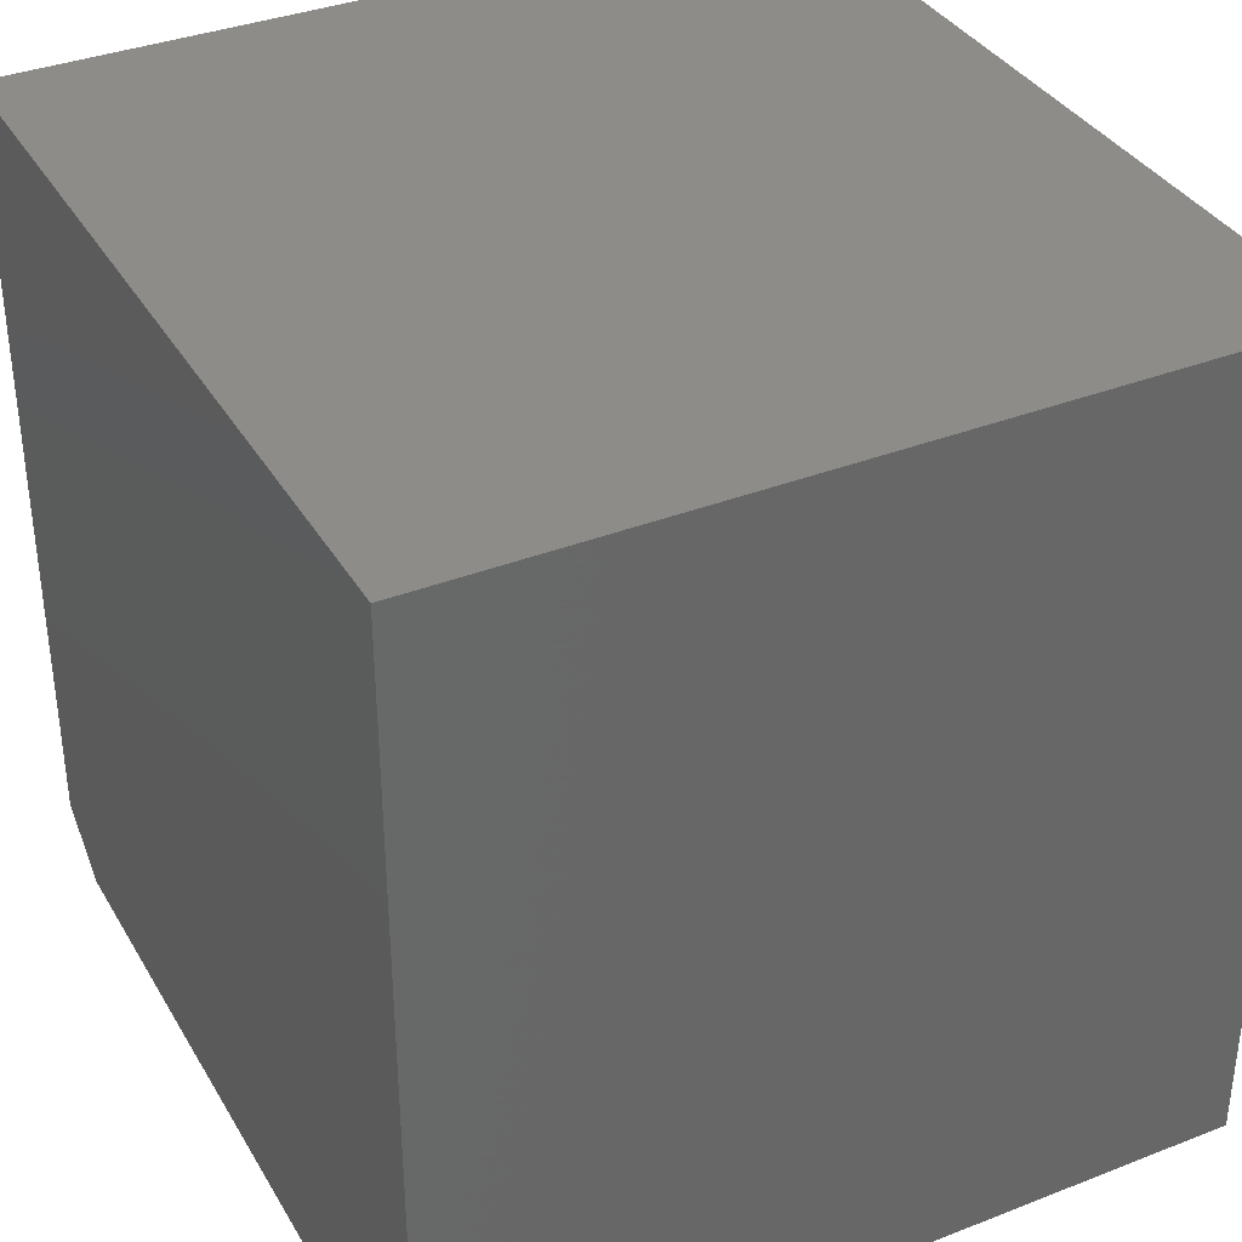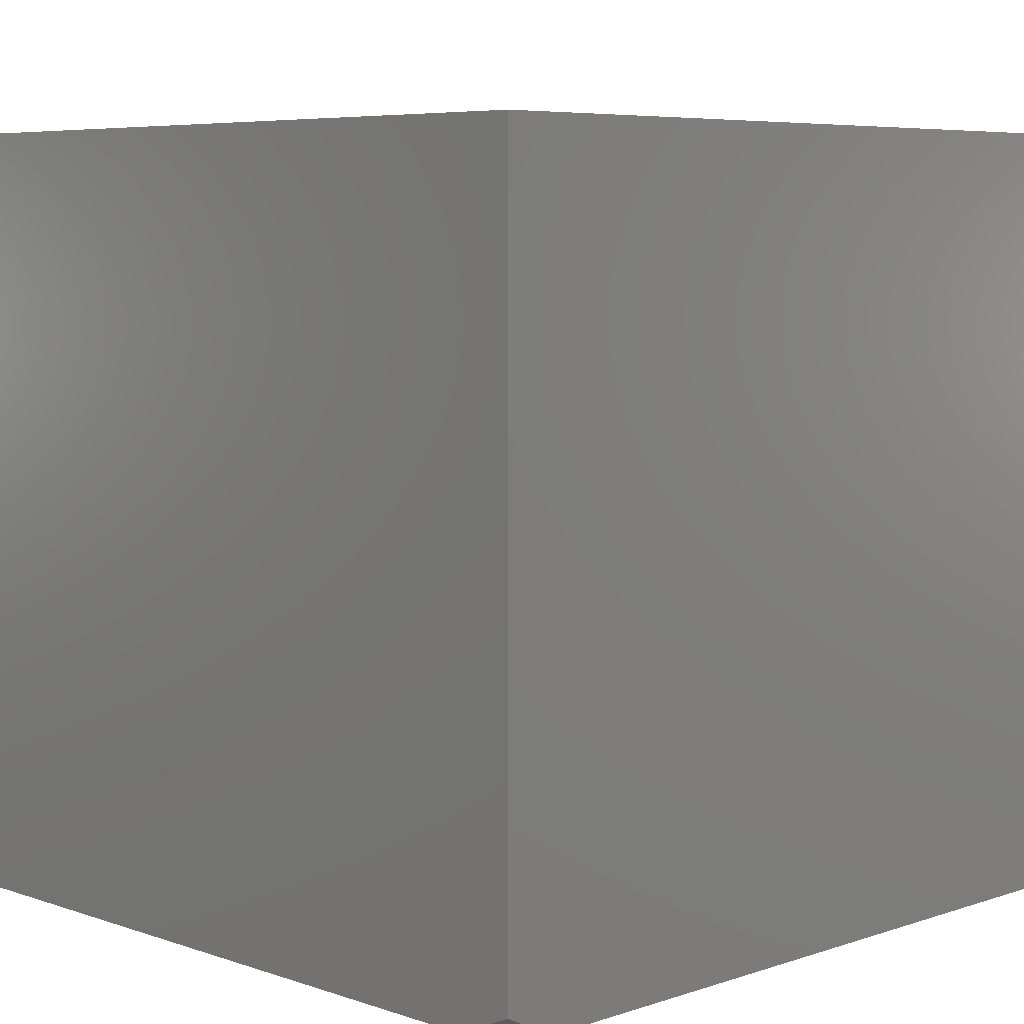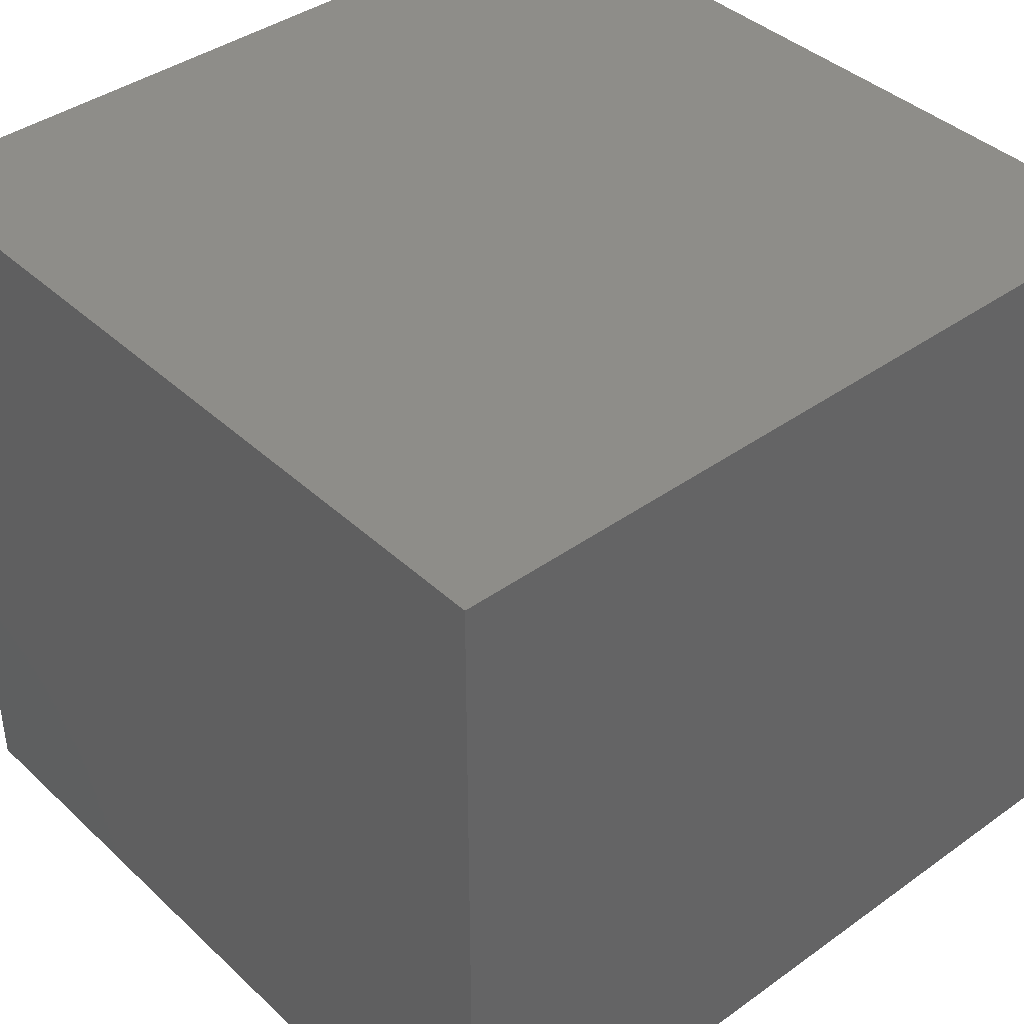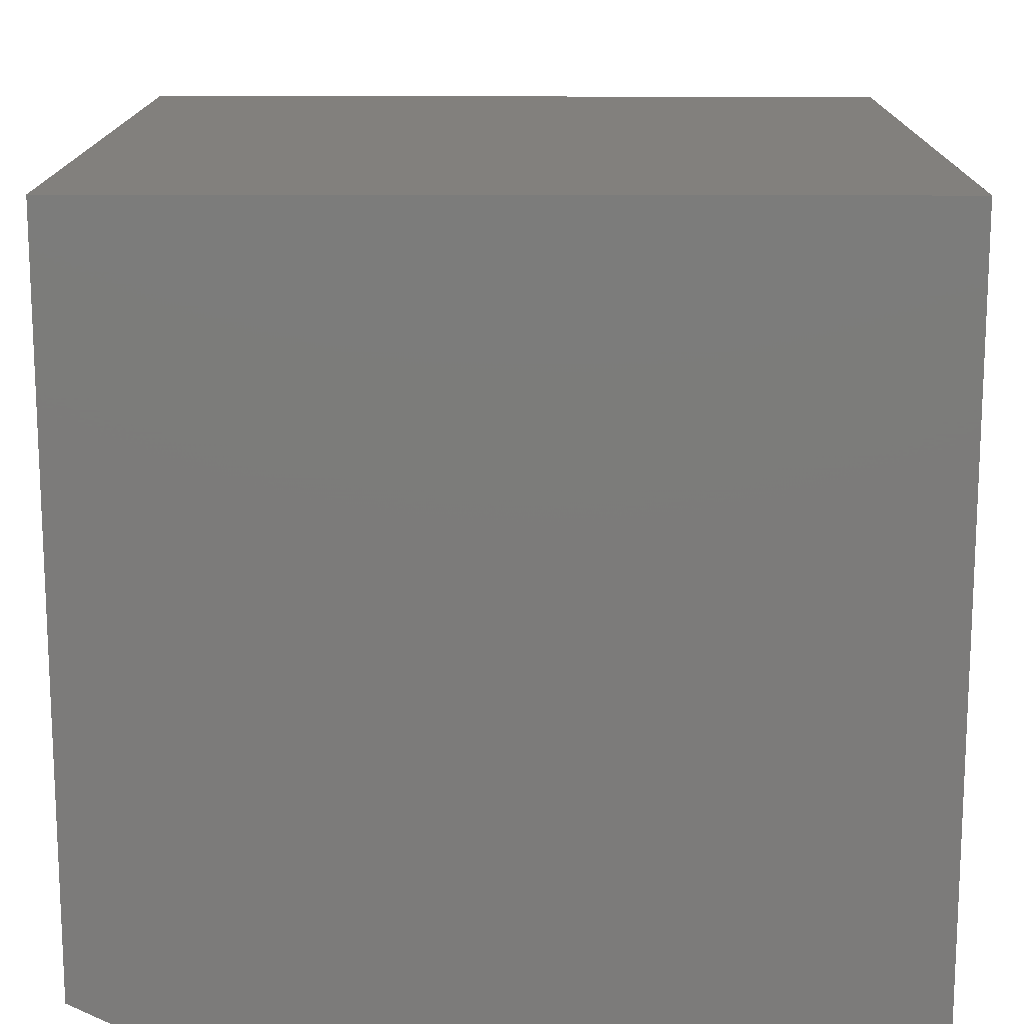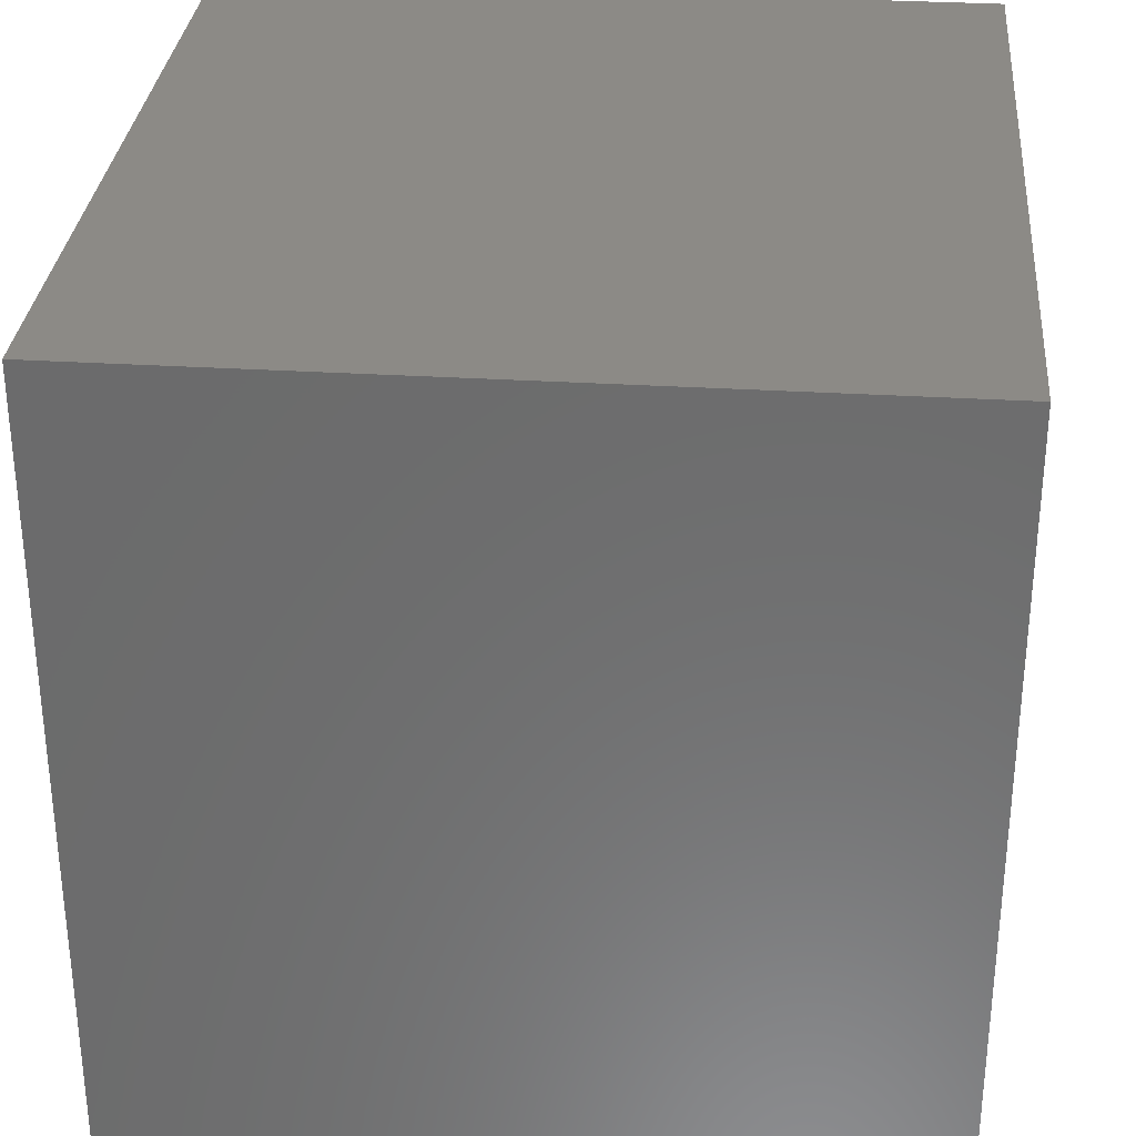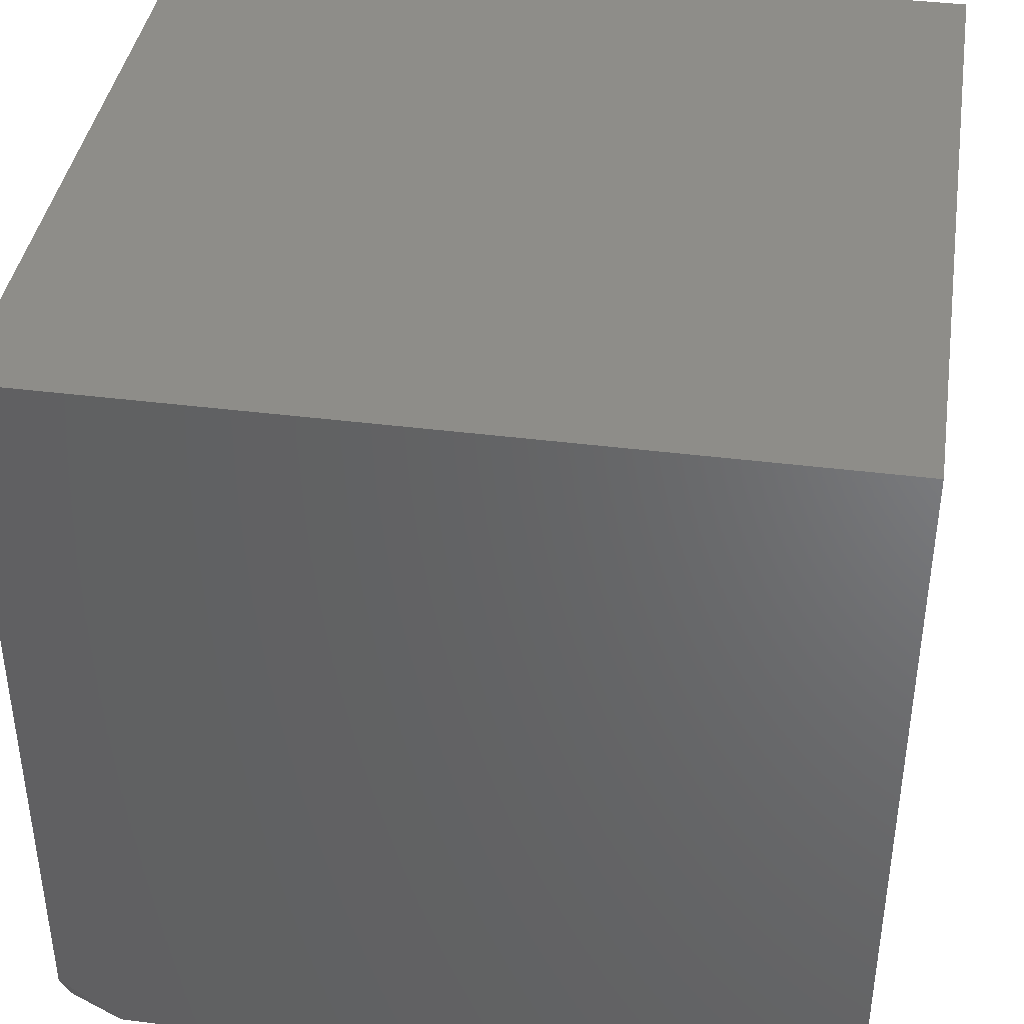
<metadata>
{"format":"stl","ext":"stl","renderer":"f3d","projection":"perspective","resolution":1024,"background":"white","views":[{"elev":36.2,"azim":63.0,"up":"+Z"},{"elev":6.2,"azim":-134.7,"up":"+Y"},{"elev":40.1,"azim":48.6,"up":"+Y"},{"elev":14.9,"azim":-89.6,"up":"+Y"},{"elev":31.3,"azim":95.0,"up":"+Z"},{"elev":40.1,"azim":8.9,"up":"+Z"}]}
</metadata>
<code>
# stl→obj: 10 verts, 16 faces
v -3 -8.945 -5
v -3 -8.945 -4
v -3.926 -8.945 -5
v -4 -8.945 -4
v -4 -8.945 -4.937
v -4 -8.914 -5
v -4 -8 -5
v -4 -8 -4
v -3 -8 -4
v -3 -8 -5
f 1 2 3
f 3 2 4
f 3 4 5
f 6 3 5
f 6 5 7
f 7 5 8
f 8 5 4
f 4 2 8
f 8 2 9
f 6 7 3
f 3 7 10
f 3 10 1
f 9 10 8
f 8 10 7
f 2 1 9
f 9 1 10

</code>
